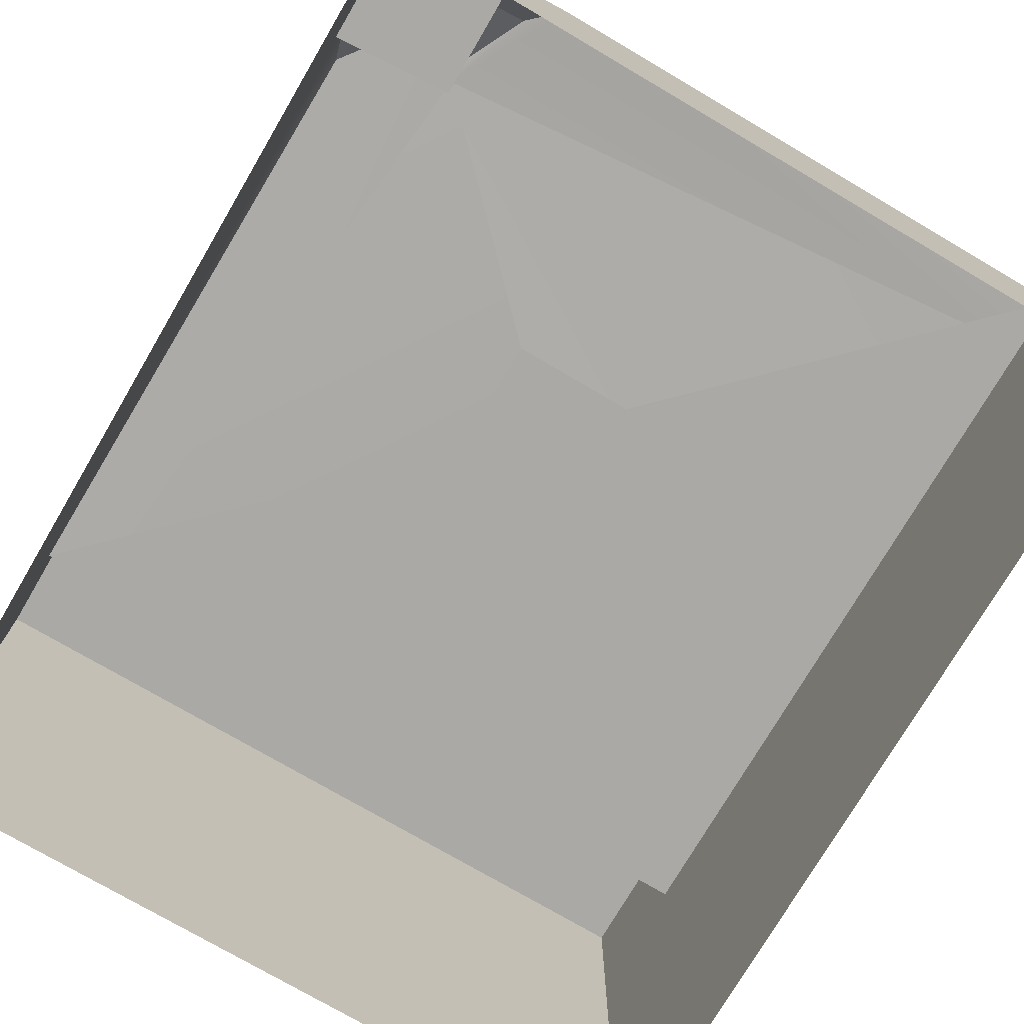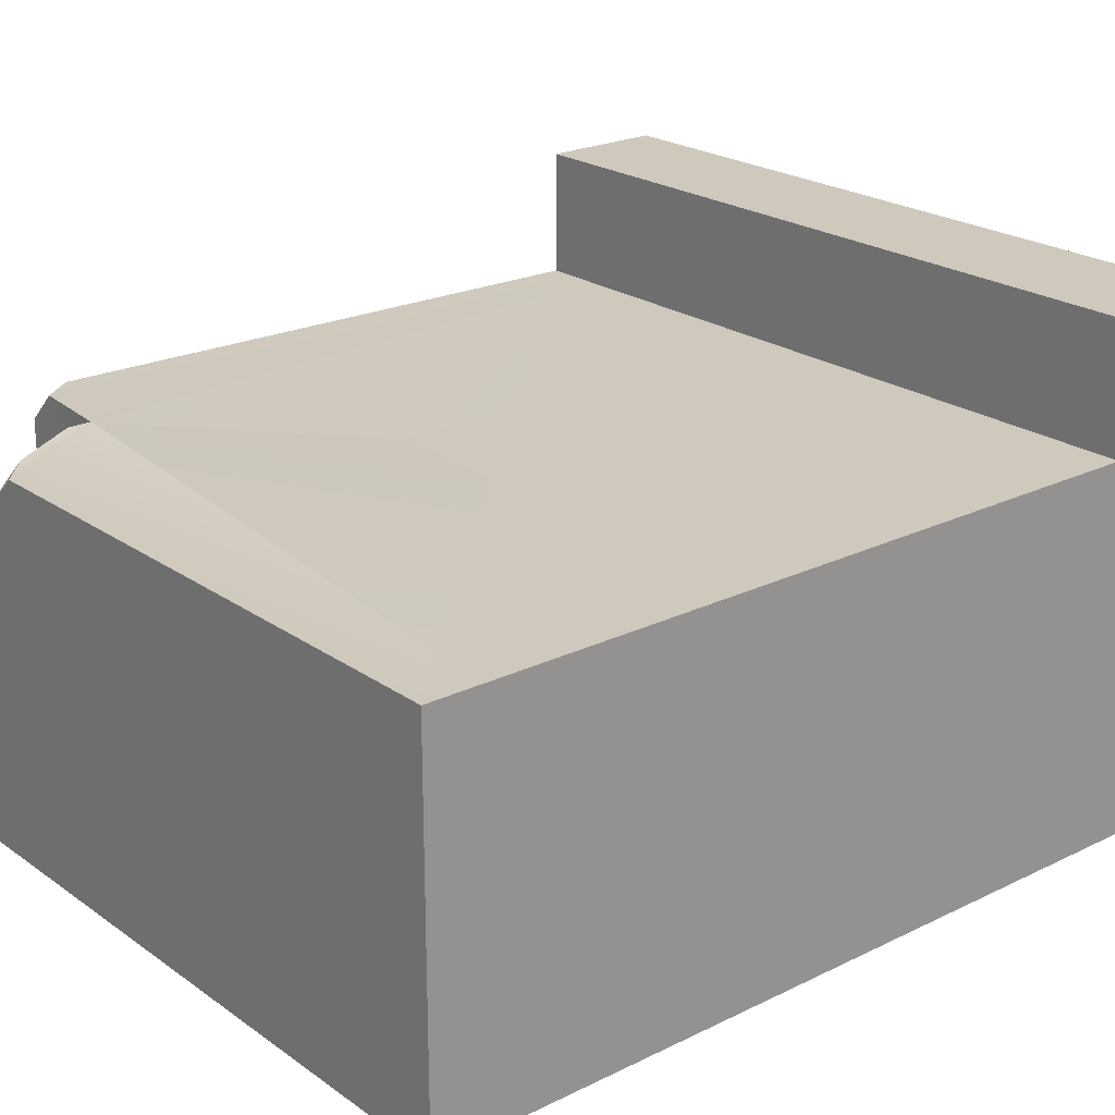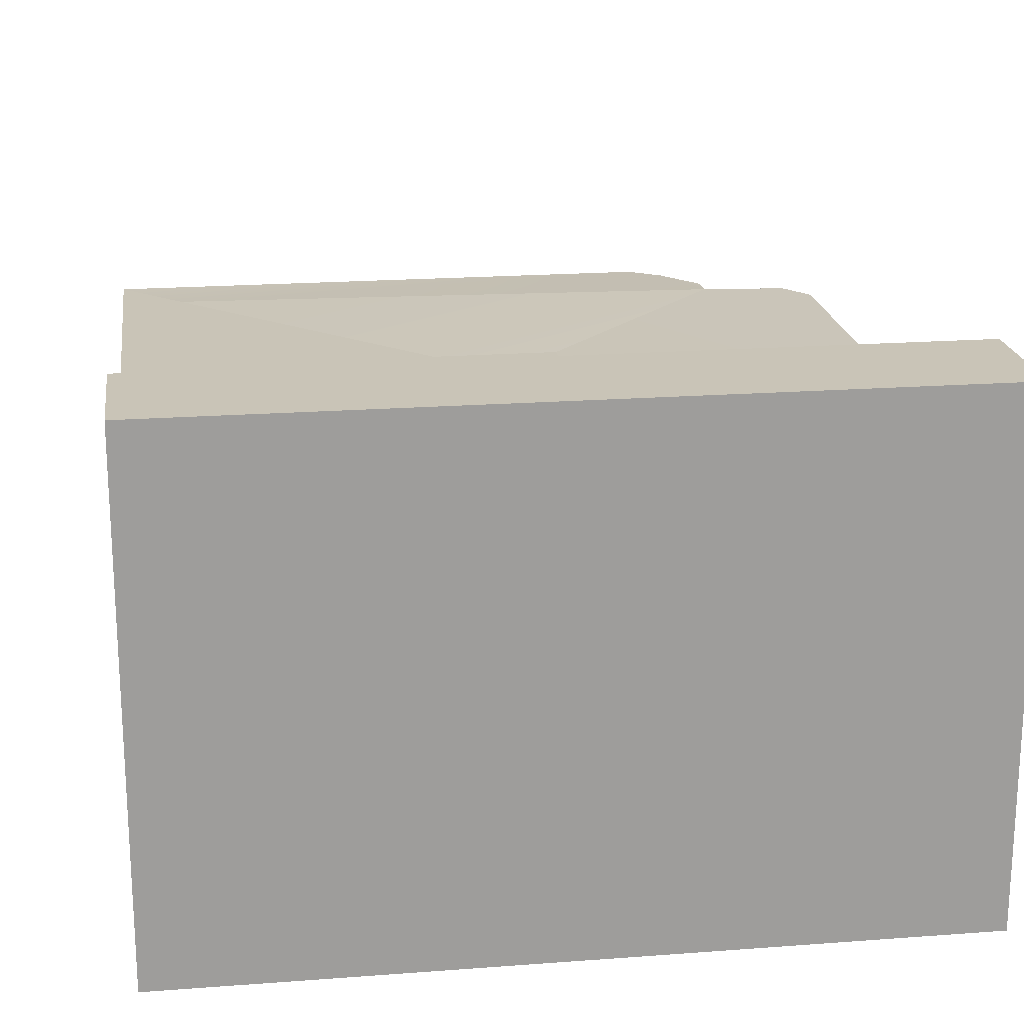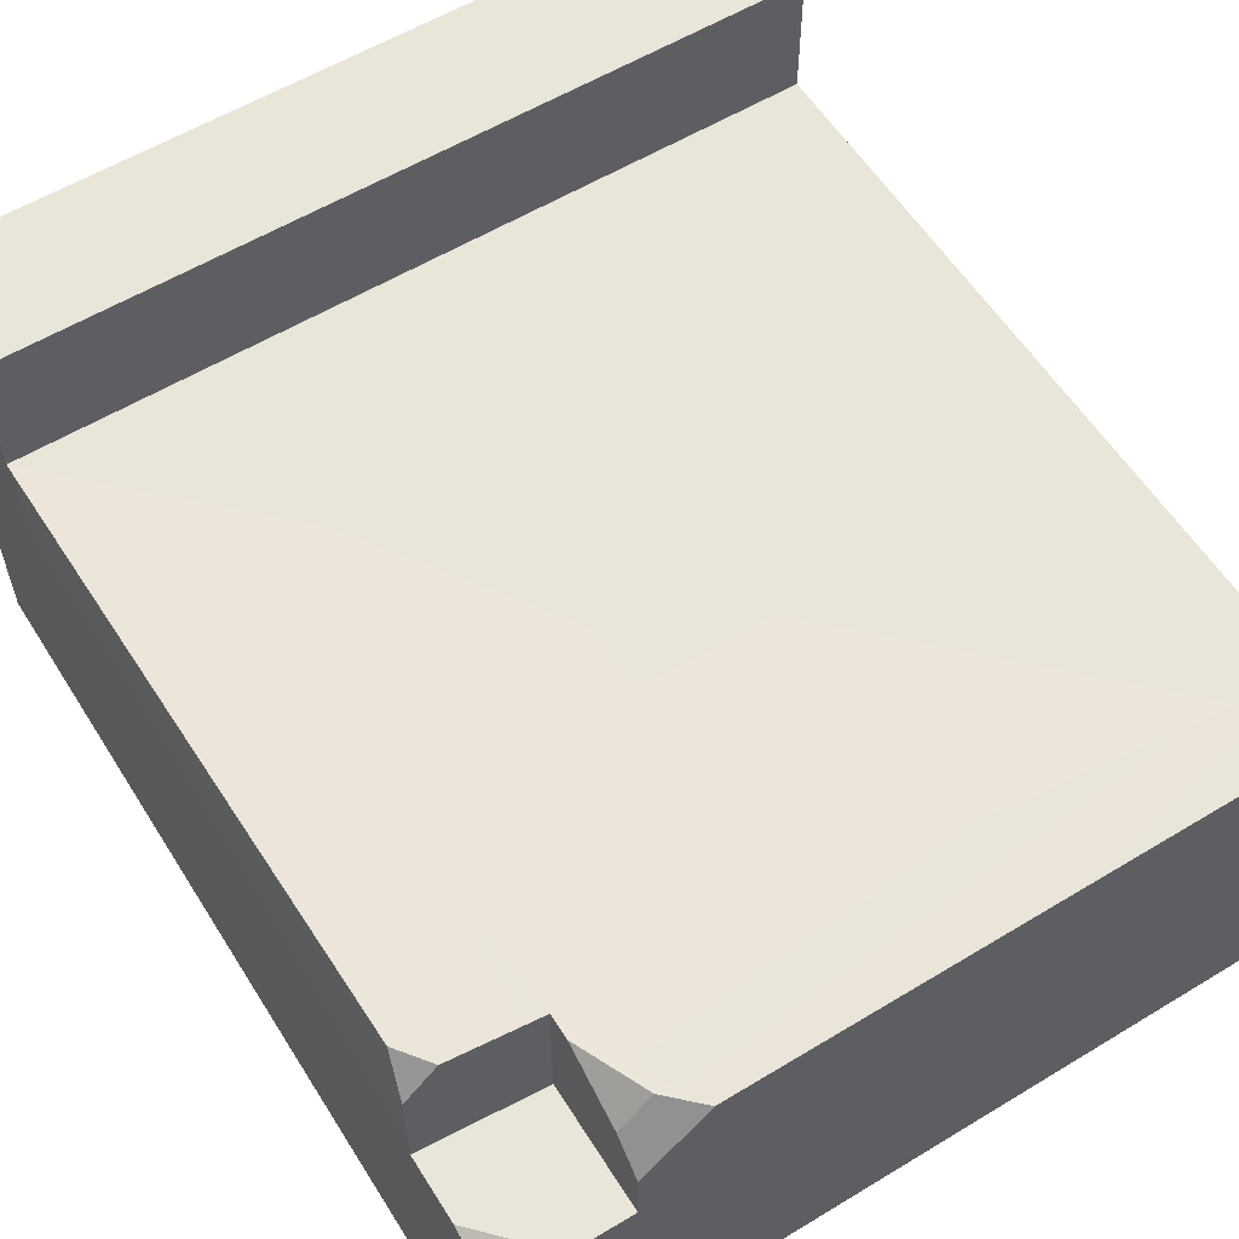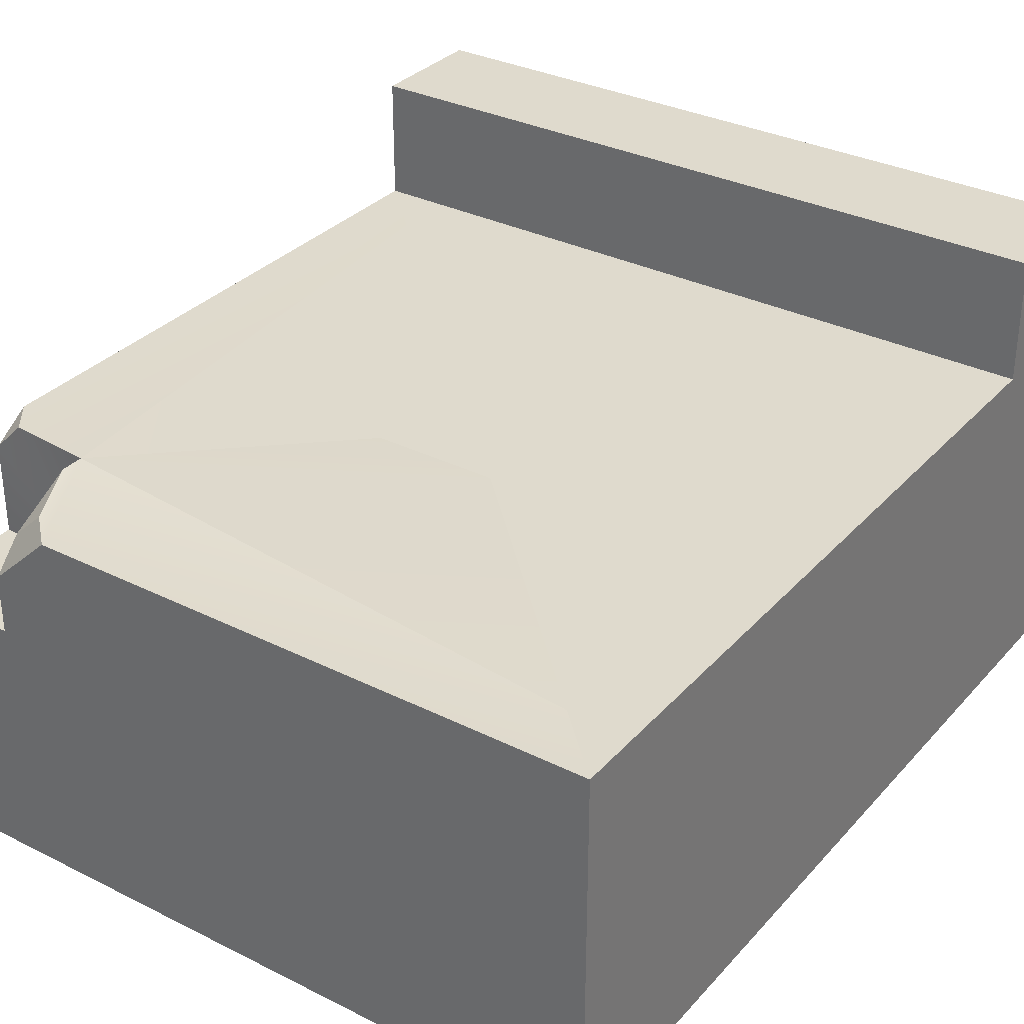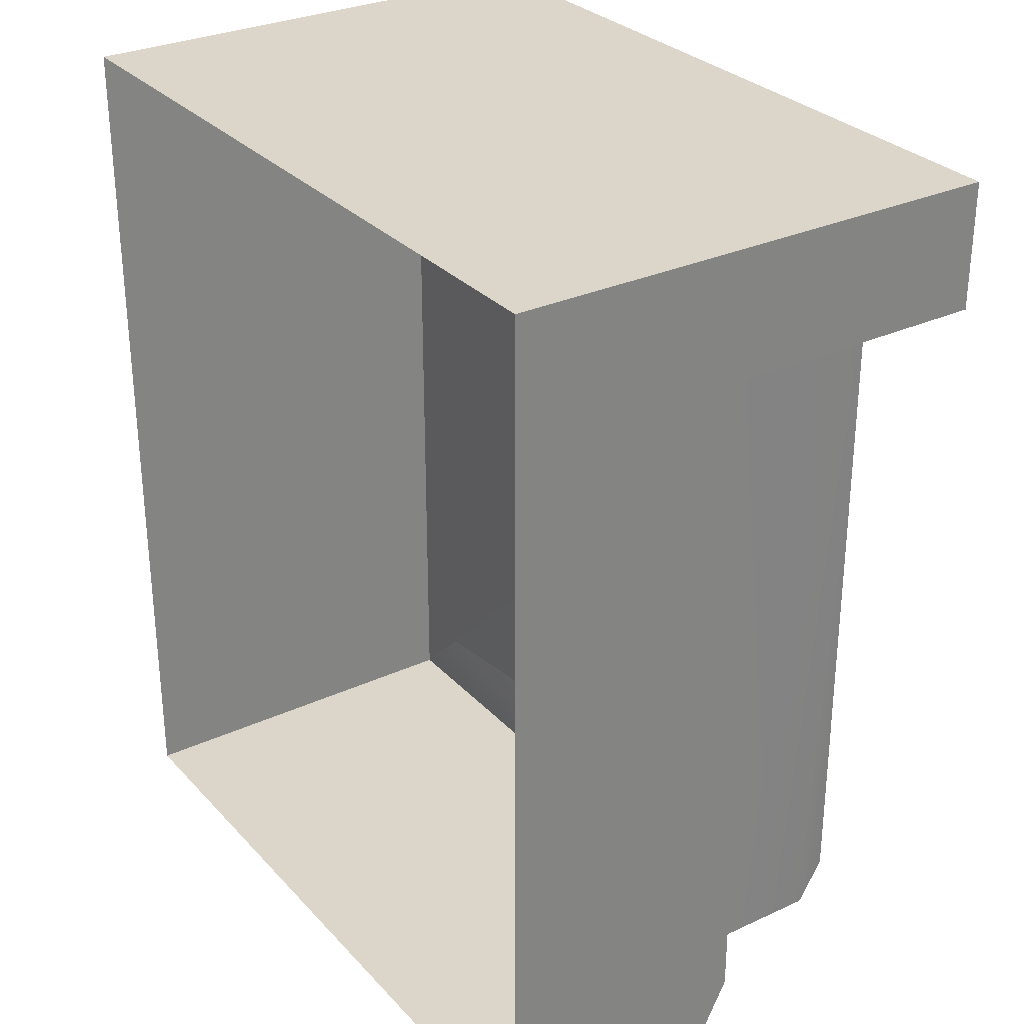
<metadata>
{"format":"obj","ext":"obj","renderer":"f3d","projection":"perspective","resolution":1024,"background":"white","views":[{"elev":-75.3,"azim":149.6,"up":"+Y"},{"elev":22.5,"azim":-130.0,"up":"+Y"},{"elev":19.9,"azim":-7.9,"up":"+Y"},{"elev":58.2,"azim":148.0,"up":"+Y"},{"elev":32.6,"azim":-145.3,"up":"+Y"},{"elev":29.8,"azim":56.0,"up":"+Z"}]}
</metadata>
<code>
g pb_Mesh239442
v 7.875 -4 6
v -4.125 -4 6
v 7.875 2 6
v -4.125 2 6
v 2.875 2 -1
v 0.875 2 -1
v 2.875 2 -3
v 0.875 2 -3
v 7.875 2 4
v -4.125 2 4
v 6.875 2 3
v -3.125 2 3
v -4.125 2 -8
v -3.125 2 -7
v 6 2.125 -6.125
v 6.875 2 3
v 2.875 2 -3
v 2.875 2 -1
v -3.125 2 -7
v 6 2.125 -6.125
v 0.875 2 -3
v 2.875 2 -3
v -4.125 -4 4
v -4.125 2 4
v -4.125 -4 6
v -4.125 2 6
v -4.125 4 4
v 7.875 4 4
v -4.125 4 6
v 7.875 4 6
v -4.125 2 4
v 7.875 2 4
v -4.125 4 4
v 7.875 4 4
v -4.125 4 6
v -4.125 4 4
v 7.875 2 4
v 7.875 2 6
v 7.875 4 4
v 7.875 4 6
v 7.875 4 6
v -4.125 4 6
v -4.125 -4 -8
v -4.125 -1 -8
v -4.125 2 -8
v -4.125 -1 -8
v 1.875 -4 -8
v 6 0.125 -8
v -4.125 -4 -8
v 7.875 0.125 -6
v 7.875 -4 4
v 7.875 -1 4
v 7.875 -4 -2
v 7.875 -4 6
v 7.75 2.125 -5.5
v 7.875 1.625 -6
v 7.875 2 4
v 7.875 0.125 -6
v 7.875 -1 4
v 6 2.125 -6.125
v 7.375 2.125 -6
v 6.875 2 3
v 7.75 2.125 -5.5
v 7.875 2 4
v 6 2.125 -6.125
v 6 0.125 -6.125
v 7.375 2.125 -6
v 7.875 1.625 -6
v 7.875 0.125 -6
v 7.875 1.625 -6
v 7.75 2.125 -5.5
v 7.375 2.125 -6
v -4.125 2 -8
v 6 1.062 -8
v 5 2 -8
v 5.5 2.031 -7.531
v 6 2.125 -6.5
v 6 2.125 -6.125
v 5 2 -8
v -4.125 2 -8
v -3.125 2 -7
v 6 1.562 -7.531
v 6 1.062 -8
v 6 0.125 -6.125
v 6 0.125 -8
v 6 2.125 -6.5
v 6 2.125 -6.125
v 6 2.125 -6.5
v 5.5 2.031 -7.531
v 6 1.562 -7.531
v 5.5 2.031 -7.531
v 5 2 -8
v 6 1.062 -8
v 6 1.562 -7.531
v 7.875 -4 -8
v 6.938 0.125 -8
v 7.875 -0.375 -8
v 7.875 0.125 -7
v 7.875 -0.375 -8
v 7.875 -4 -8
v 7.875 -0.375 -8
v 7.875 0.125 -7
v 6.938 0.125 -8
v 6 0.125 -6.125
v 6 0.125 -8
v 6.938 0.125 -8
v 7.875 0.125 -7
v 7.875 0.125 -6
g pb_Mesh239442_0
f 3 2 1
f 3 4 2
f 7 6 5
f 7 8 6
f 11 10 9
f 11 12 10
f 12 13 10
f 12 14 13
f 5 12 11
f 5 6 12
f 17 16 15
f 17 18 16
f 6 14 12
f 6 8 14
f 21 20 19
f 21 22 20
f 25 24 23
f 25 26 24
f 29 28 27
f 29 30 28
f 33 32 31
f 33 34 32
f 35 24 26
f 35 36 24
f 39 38 37
f 39 40 38
f 41 4 3
f 41 42 4
f 44 43 23
f 24 44 23
f 24 45 44
f 48 47 46
f 47 49 46
f 52 51 50
f 51 53 50
f 52 37 38
f 54 52 38
f 54 51 52
f 57 56 55
f 57 58 56
f 57 59 58
f 62 61 60
f 63 61 62
f 64 63 62
f 67 66 65
f 68 66 67
f 69 66 68
f 72 71 70
f 75 74 73
f 48 73 74
f 48 46 73
f 78 77 76
f 78 76 79
f 81 79 80
f 78 79 81
f 84 83 82
f 84 85 83
f 84 82 86
f 87 84 86
f 90 89 88
f 93 92 91
f 93 91 94
f 95 47 48
f 95 48 96
f 97 95 96
f 100 99 98
f 98 50 100
f 100 50 53
f 103 102 101
f 106 105 104
f 107 106 104
f 108 107 104
g pb_Mesh239442_1

</code>
